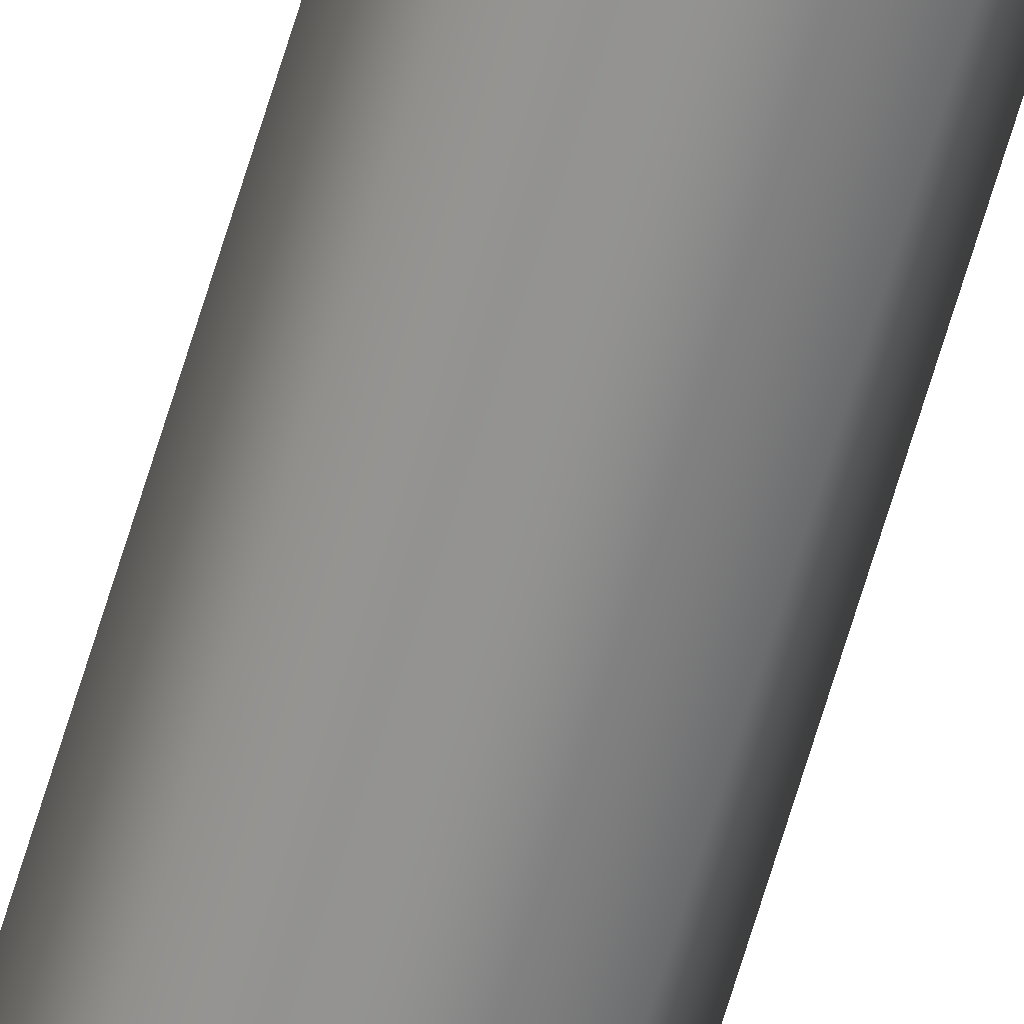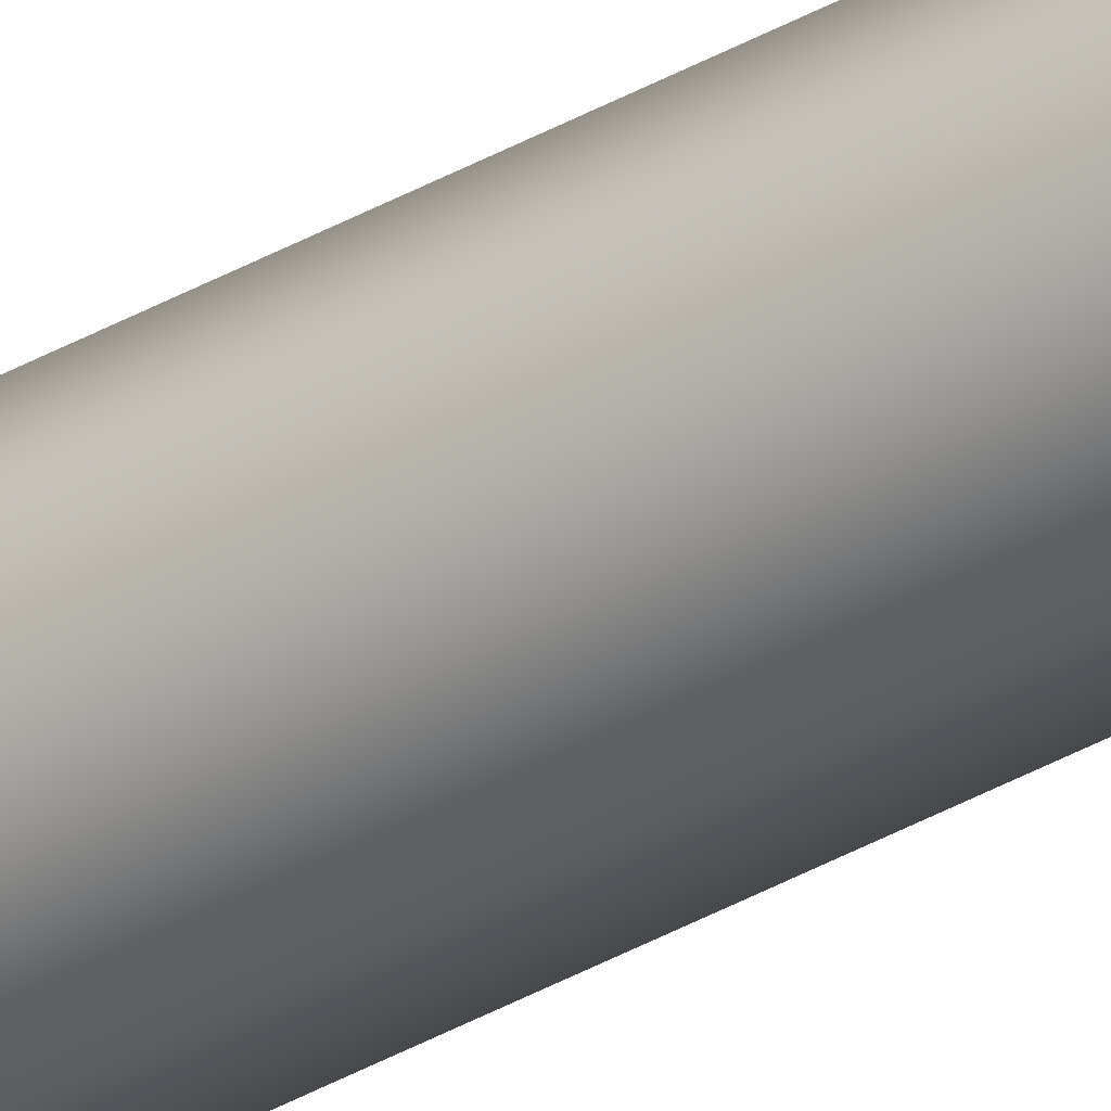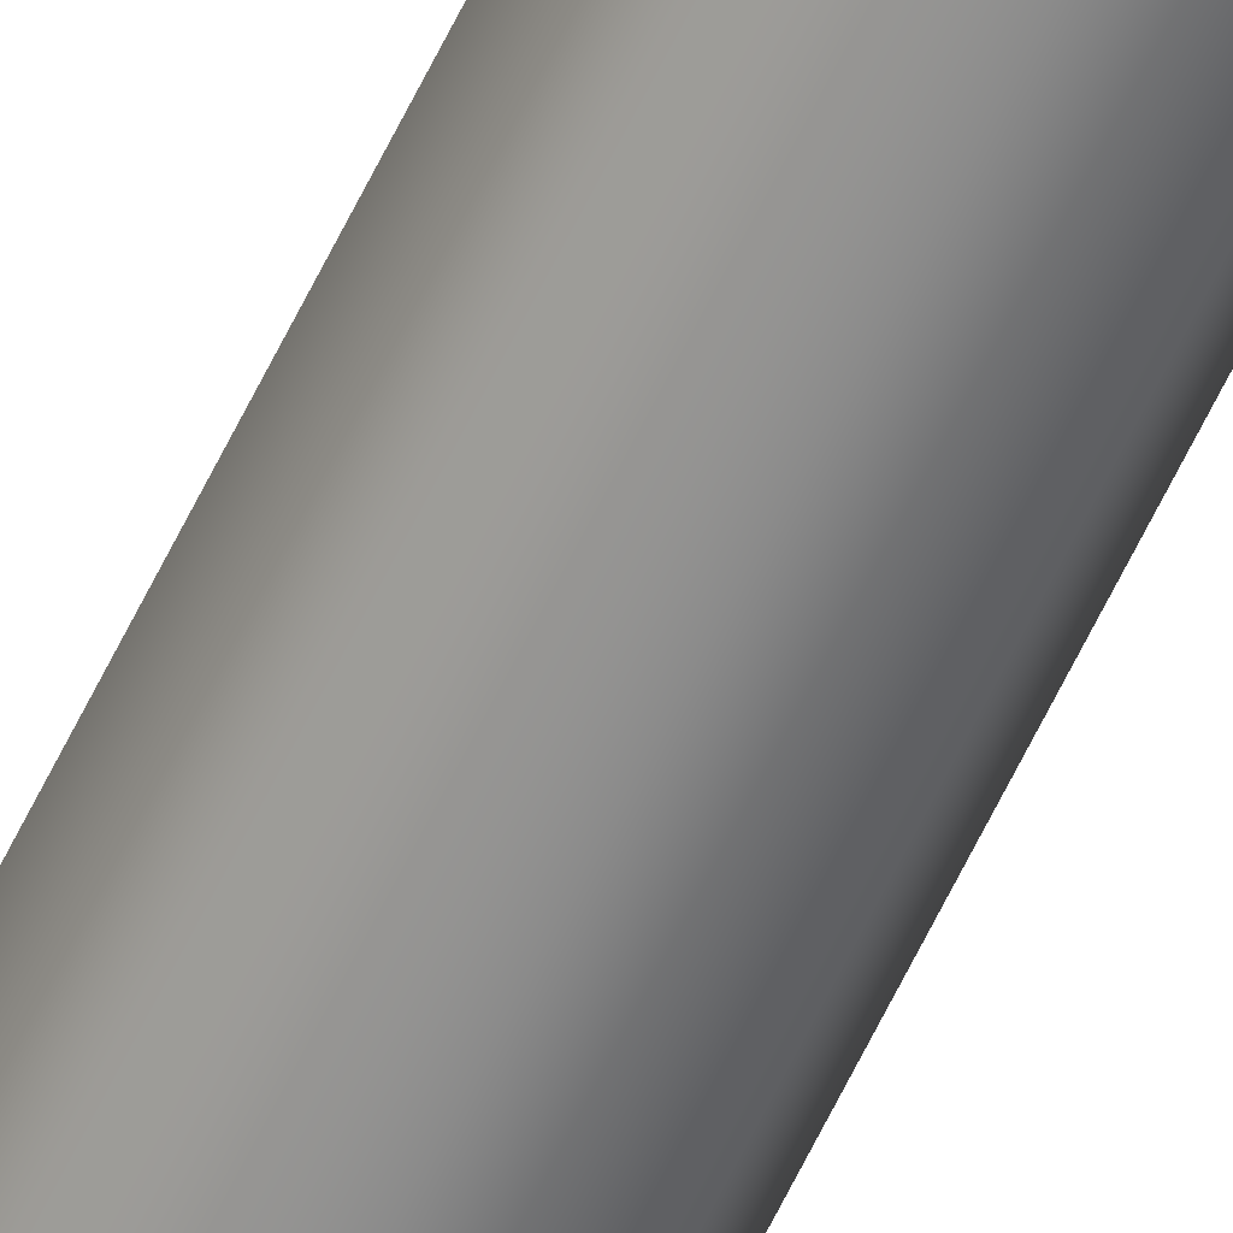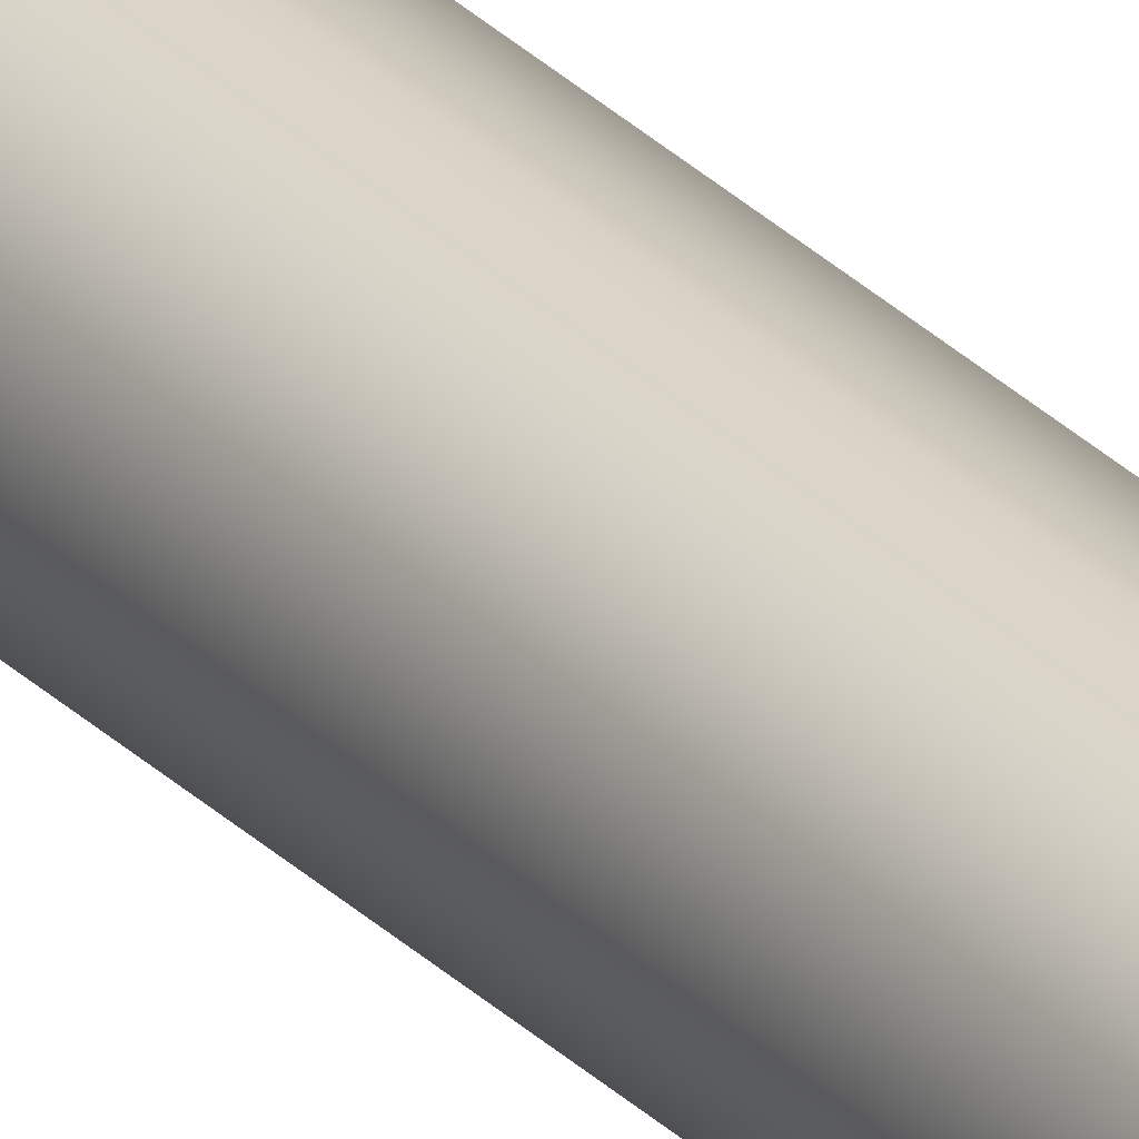
<metadata>
{"format":"obj","ext":"obj","renderer":"f3d","projection":"perspective","resolution":1024,"background":"white","views":[{"elev":-65.9,"azim":163.5,"up":"+Y"},{"elev":-38.5,"azim":-54.4,"up":"+Y"},{"elev":-63.7,"azim":-25.8,"up":"+Y"},{"elev":27.6,"azim":-33.5,"up":"+Y"}]}
</metadata>
<code>
o _Geometry_0
v 708.1 7.512e+04 2.675e+04
v 685.8 7.511e+04 2.675e+04
v 663.5 7.512e+04 2.675e+04
v 654.3 75140 2.675e+04
v 663.5 7.516e+04 2.675e+04
v 685.8 7.517e+04 2.675e+04
v 708.1 7.516e+04 2.675e+04
v 717.3 75140 2.675e+04
v 717.3 75140 3.694e+04
v 708.1 7.516e+04 3.694e+04
v 685.8 7.517e+04 3.694e+04
v 663.5 7.516e+04 3.694e+04
v 654.3 75140 3.694e+04
v 663.5 7.512e+04 3.694e+04
v 685.8 7.511e+04 3.694e+04
v 708.1 7.512e+04 3.694e+04
v 708.1 7.512e+04 2.675e+04
v 685.8 7.511e+04 2.675e+04
v 663.5 7.512e+04 2.675e+04
v 654.3 75140 2.675e+04
v 663.5 7.516e+04 2.675e+04
v 685.8 7.517e+04 2.675e+04
v 708.1 7.516e+04 2.675e+04
v 717.3 75140 2.675e+04
v 717.3 75140 3.694e+04
v 708.1 7.516e+04 3.694e+04
v 685.8 7.517e+04 3.694e+04
v 663.5 7.516e+04 3.694e+04
v 654.3 75140 3.694e+04
v 663.5 7.512e+04 3.694e+04
v 685.8 7.511e+04 3.694e+04
v 708.1 7.512e+04 3.694e+04
f 17 18 19
f 17 19 20
f 17 20 21
f 17 21 22
f 17 22 23
f 17 23 24
f 25 26 27
f 25 27 28
f 25 28 29
f 25 29 30
f 25 30 31
f 25 31 32
f 8 7 10
f 8 10 9
f 7 6 11
f 7 11 10
f 6 5 12
f 6 12 11
f 5 4 13
f 5 13 12
f 4 3 14
f 4 14 13
f 3 2 15
f 3 15 14
f 2 1 16
f 2 16 15
f 1 8 9
f 1 9 16

</code>
